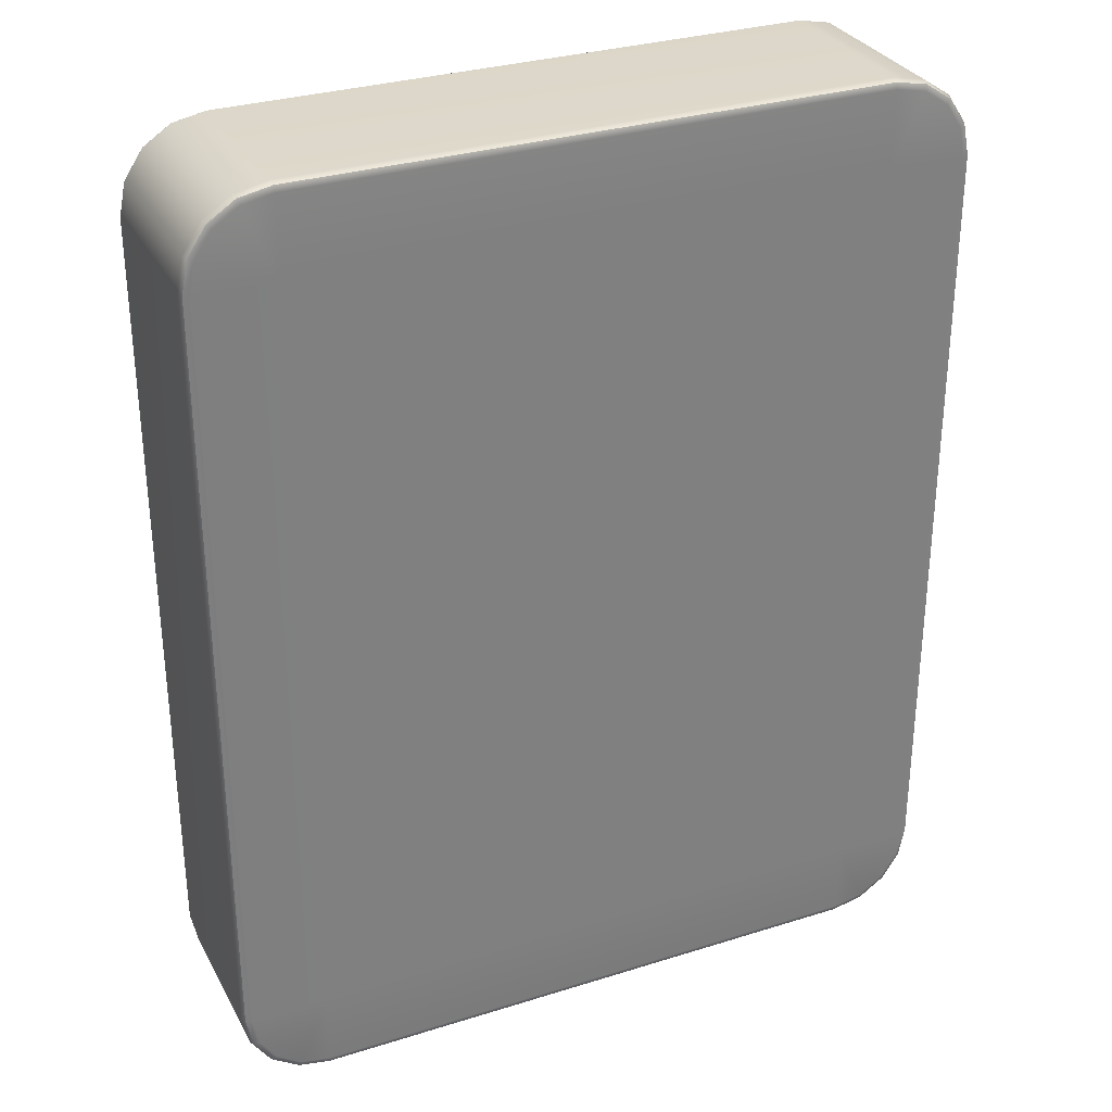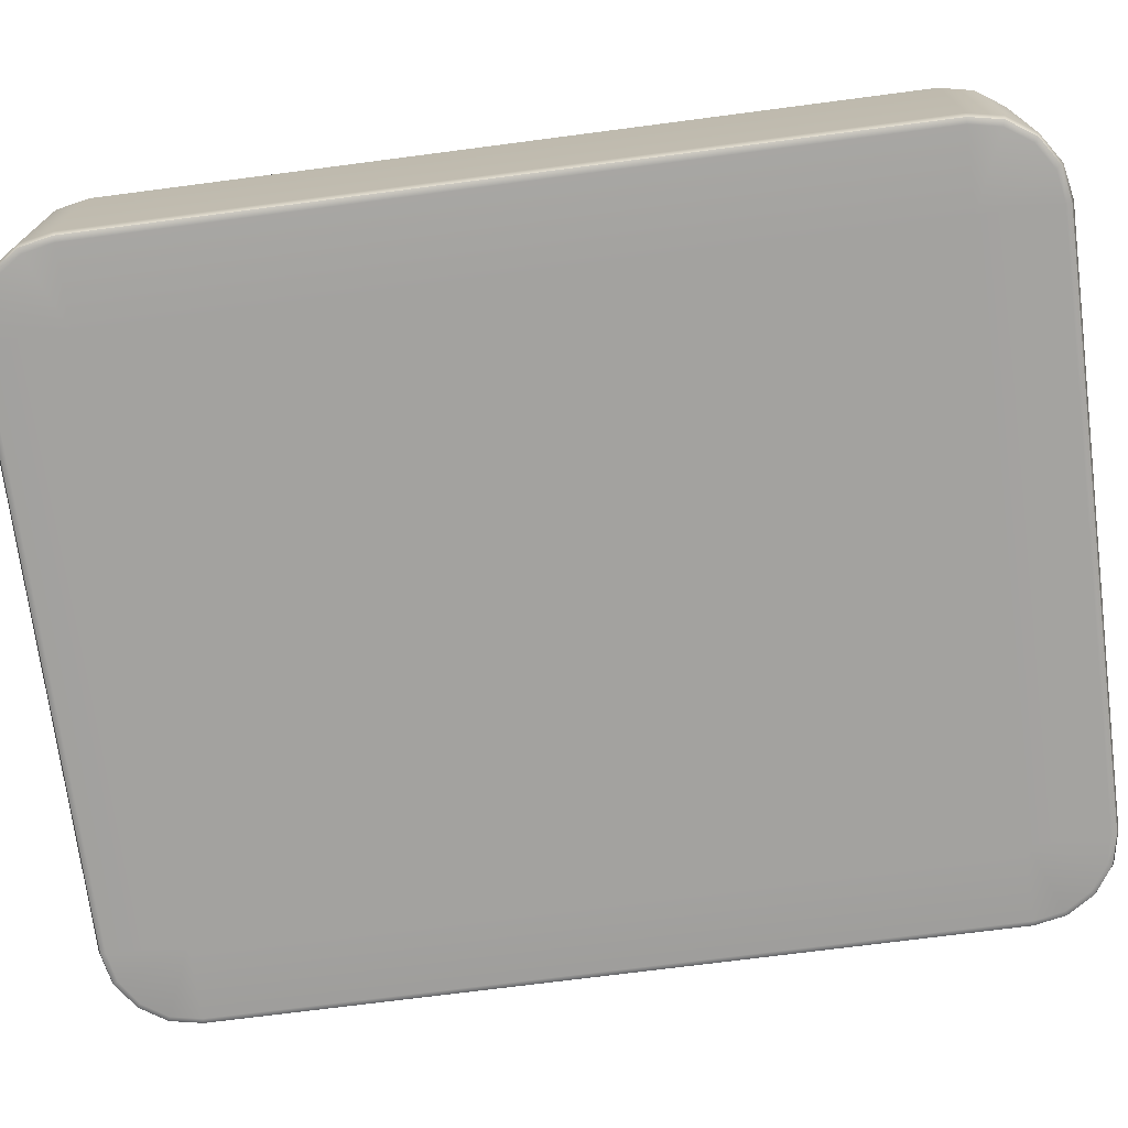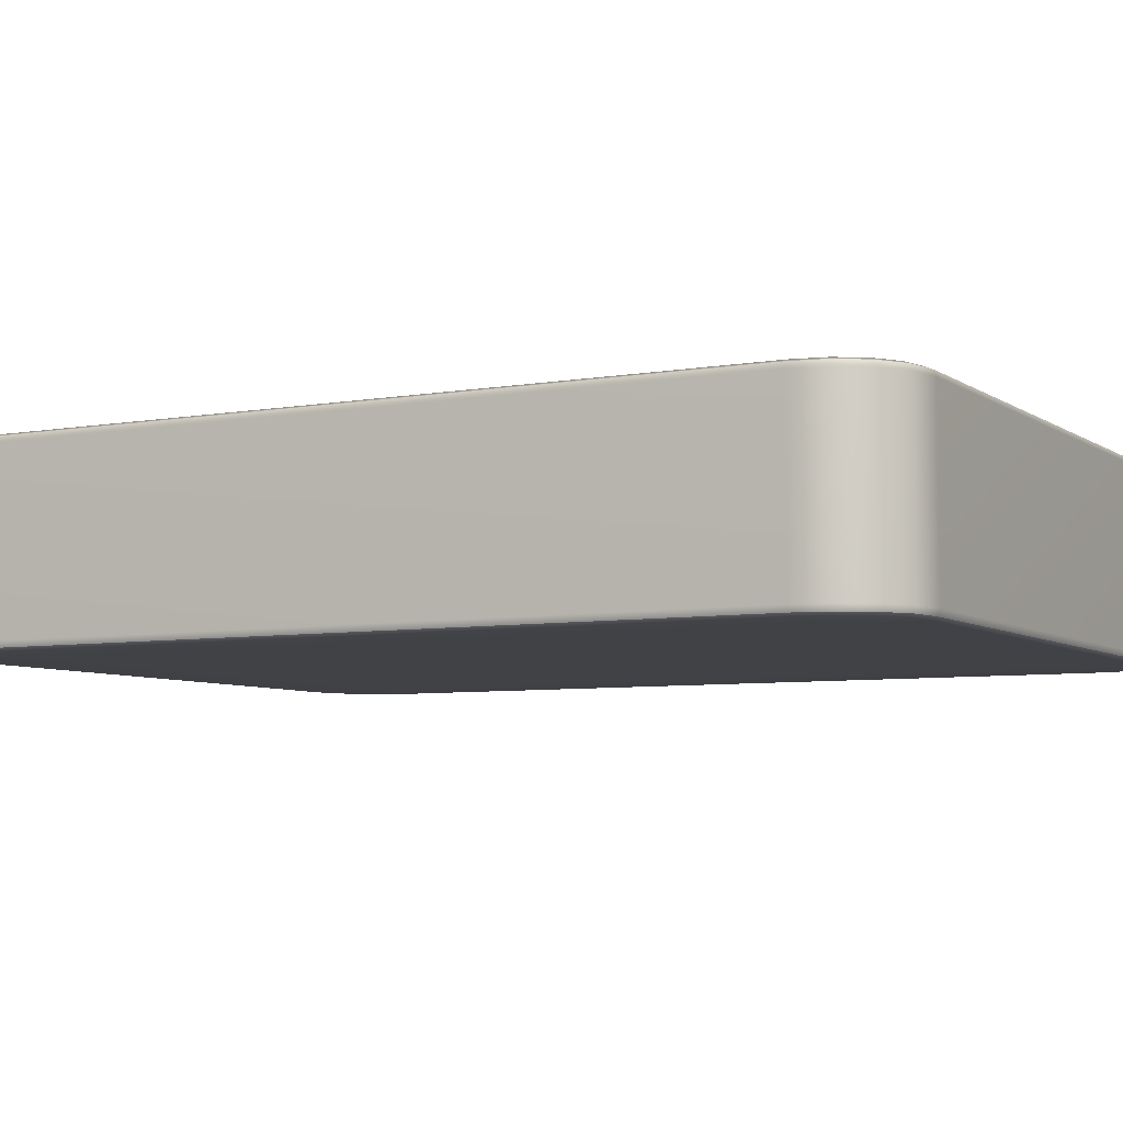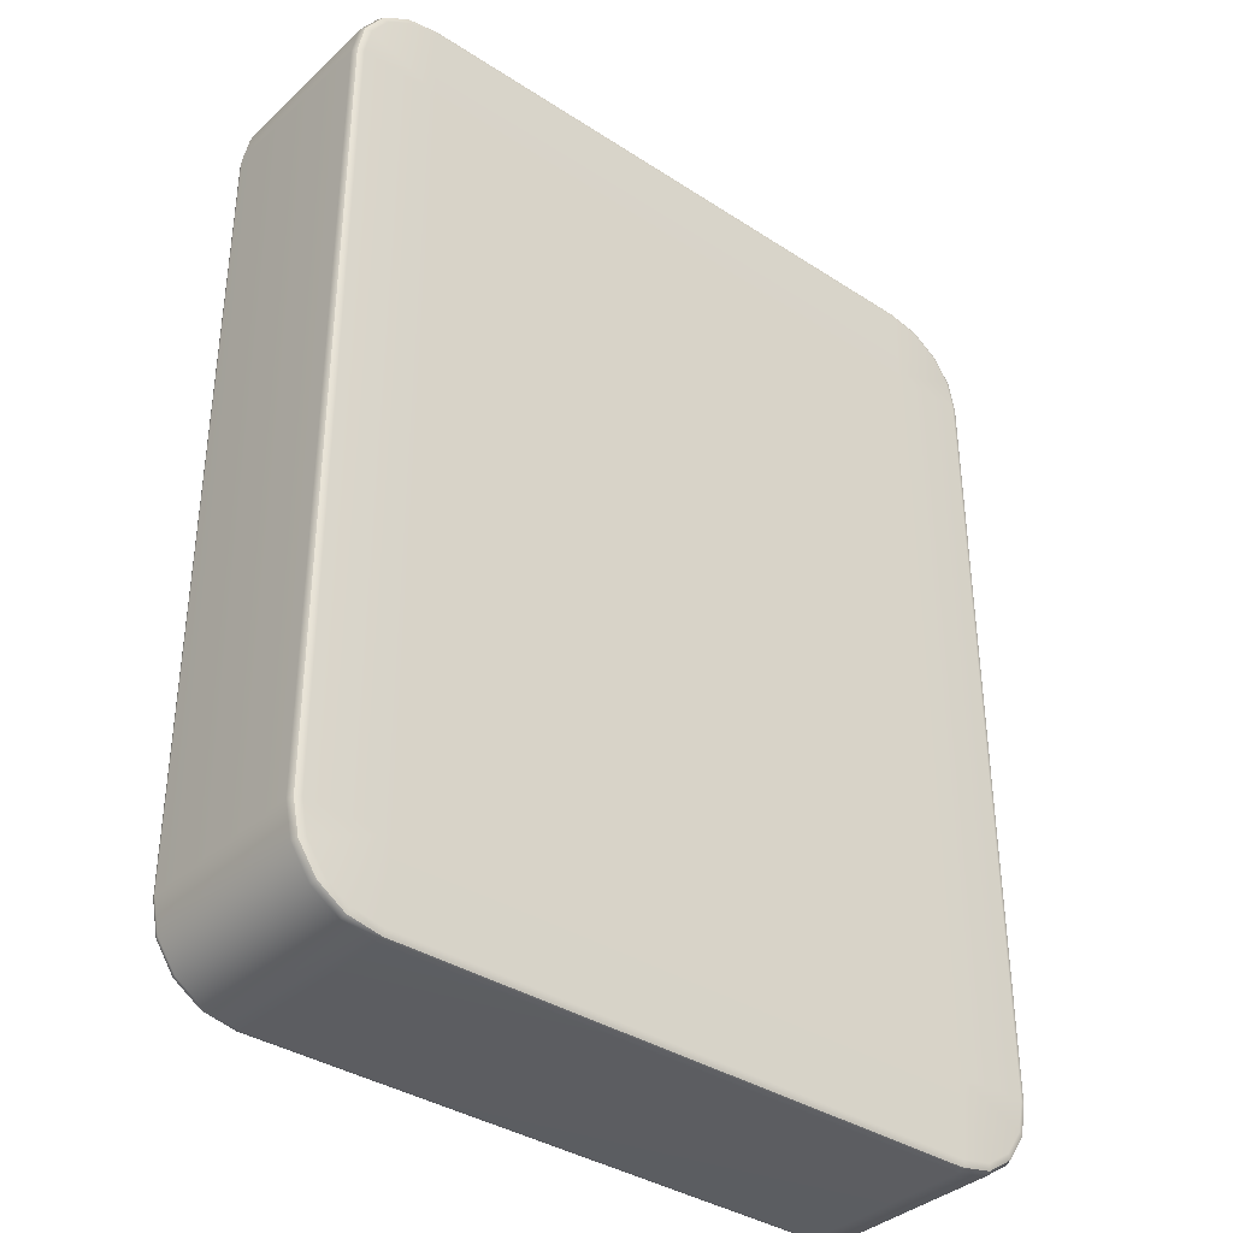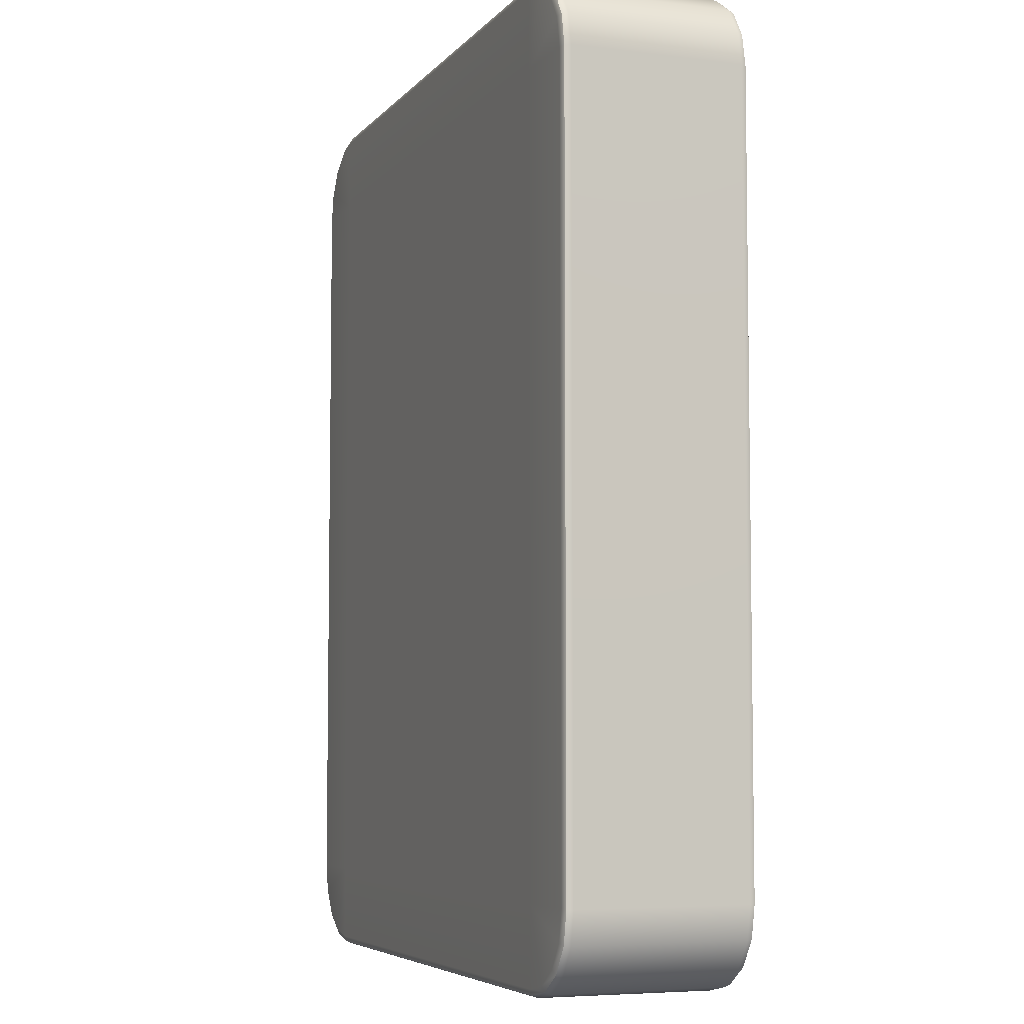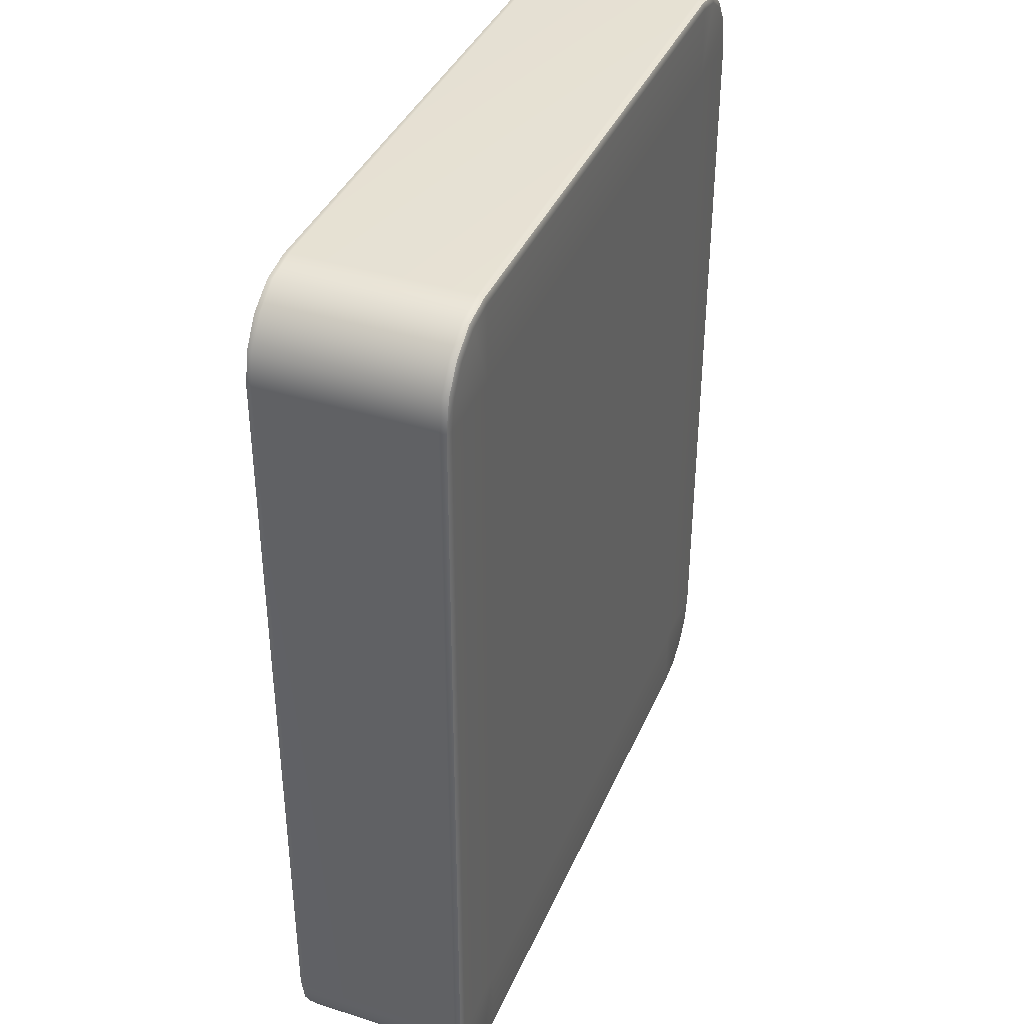
<metadata>
{"format":"obj","ext":"obj","renderer":"f3d","projection":"perspective","resolution":1024,"background":"white","views":[{"elev":31.0,"azim":155.8,"up":"+Z"},{"elev":-72.6,"azim":-82.6,"up":"+Y"},{"elev":-6.1,"azim":-61.6,"up":"+Y"},{"elev":-36.6,"azim":-40.1,"up":"+Z"},{"elev":-5.8,"azim":69.1,"up":"+Z"},{"elev":38.8,"azim":111.8,"up":"+Z"}]}
</metadata>
<code>
g ENV_Platform3_Col
v -0.4157 0 4.741
v -0.4157 0.9118 4.741
v -0.3182 0.9118 4.887
v -0.3182 0 4.887
v -0.1722 0.9118 4.985
v -0.3089 -0.0312 4.878
v -0.4035 -0.0312 4.736
v -0.1672 -0.0312 4.972
v -0.1722 0 4.985
v 0.001269 -0.0312 5.006
v -5.902e-06 0.9118 5.019
v -5.902e-06 0 5.019
v 3.09 -0.0312 5.006
v 3.091 0 5.019
v 3.091 0.9118 5.019
v 3.263 0.9118 4.985
v 3.263 0 4.985
v 3.409 0.9118 4.887
v 3.258 -0.0312 4.972
v 3.09 -0.0312 5.006
v 3.4 -0.0312 4.878
v 3.409 0 4.887
v 3.507 0.9118 4.741
v 3.495 -0.0312 4.736
v 3.507 0 4.741
v 3.541 0.9118 4.569
v 3.528 -0.0312 4.568
v 3.541 0 4.569
v 3.507 0 0.2778
v 3.507 0.9118 0.2778
v 3.409 0.9118 0.1318
v 3.409 0 0.1318
v 3.263 0.9118 0.03425
v 3.4 -0.0312 0.1411
v 3.495 -0.0312 0.2828
v 3.258 -0.0312 0.04642
v 3.263 0 0.03425
v 3.09 -0.0312 0.01292
v 3.091 0.9118 -7.898e-07
v 3.091 0 -7.898e-07
v 0.001271 -0.0312 0.01292
v -1.019e-06 0 -7.898e-07
v -1.019e-06 0.9118 -7.898e-07
v -0.1722 0.9118 0.03425
v -0.1722 0 0.03425
v -0.3182 0.9118 0.1318
v -0.1671 -0.0312 0.04642
v 0.001271 -0.0312 0.01292
v -0.3089 -0.0312 0.1411
v -0.3182 0 0.1318
v -0.4157 0.9118 0.2778
v -0.4035 -0.0312 0.2828
v -0.4157 0 0.2778
v -0.45 0.9118 0.45
v -0.437 -0.0312 0.4512
v -0.45 0 0.45
v -0.437 -0.0312 4.568
v -0.437 -0.0312 0.4512
v -0.45 0 0.45
v -0.45 0 4.569
v -0.4035 -0.0312 4.736
v -0.45 0.9118 0.45
v -0.4157 0 4.741
v -0.45 0.9118 4.569
v -0.4157 0.9118 4.741
v 3.528 -0.0312 0.4512
v 3.528 -0.0312 4.568
v 3.541 0 4.569
v 3.541 0 0.45
v 3.495 -0.0312 0.2828
v 3.541 0.9118 4.569
v 3.507 0 0.2778
v 3.541 0.9118 0.45
v 3.507 0.9118 0.2778
v 3.4 -0.0312 4.878
v 3.495 -0.0312 4.736
v 3.465 -0.04412 4.724
v 3.378 -0.04412 4.855
v 3.258 -0.0312 4.972
v 3.497 -0.04412 4.564
v 3.528 -0.0312 4.568
v 3.246 -0.04412 4.943
v 3.09 -0.0312 5.006
v 3.091 -0.04412 4.569
v 3.091 -0.04412 0.45
v -8.343e-06 -0.04412 4.569
v 1.422e-06 -0.04412 0.45
v 3.087 -0.04412 0.04412
v 3.497 -0.04412 0.4543
v 3.528 -0.0312 0.4512
v 3.087 -0.04412 4.975
v 0.001269 -0.0312 5.006
v 3.465 -0.04412 0.295
v 3.495 -0.0312 0.2828
v 0.004339 -0.04412 4.975
v -0.1672 -0.0312 4.972
v 3.378 -0.04412 0.1636
v 3.4 -0.0312 0.1411
v -0.155 -0.04412 4.943
v -0.3089 -0.0312 4.878
v 3.246 -0.04412 0.07581
v 3.258 -0.0312 0.04642
v 3.09 -0.0312 0.01292
v -0.2864 -0.04412 4.855
v -0.4035 -0.0312 4.736
v 0.004345 -0.04412 0.04412
v 0.001271 -0.0312 0.01292
v -0.3741 -0.04412 4.724
v -0.437 -0.0312 4.568
v -0.155 -0.04412 0.07581
v -0.1671 -0.0312 0.04642
v -0.4058 -0.04412 4.564
v -0.437 -0.0312 0.4512
v -0.2864 -0.04412 0.1636
v -0.3089 -0.0312 0.1411
v -0.4058 -0.04412 0.4543
v -0.4035 -0.0312 0.2828
v -0.3741 -0.04412 0.295
v 3.091 0.9118 -7.898e-07
v 3.263 0.9118 0.03425
v 3.258 0.943 0.04642
v 3.09 0.943 0.01292
v -1.019e-06 0.9118 -7.898e-07
v 0.001271 0.943 0.01292
v -0.1722 0.9118 0.03425
v -0.1671 0.943 0.04642
v -5.902e-06 0.9118 5.019
v -0.1722 0.9118 4.985
v -0.1672 0.943 4.972
v 0.001269 0.943 5.006
v 3.091 0.9118 5.019
v 3.09 0.943 5.006
v 3.263 0.9118 4.985
v 3.258 0.943 4.972
v -0.3089 0.943 4.878
v -0.1672 0.943 4.972
v -0.1722 0.9118 4.985
v -0.3182 0.9118 4.887
v -0.4035 0.943 4.736
v -0.4157 0.9118 4.741
v -0.437 0.943 4.568
v -0.45 0.9118 4.569
v -0.437 0.943 0.4512
v -0.45 0.9118 0.45
v -0.4035 0.943 0.2828
v -0.4157 0.9118 0.2778
v -0.3089 0.943 0.1411
v -0.3182 0.9118 0.1318
v -0.1671 0.943 0.04642
v -0.1722 0.9118 0.03425
v 3.4 0.943 0.1411
v 3.258 0.943 0.04642
v 3.263 0.9118 0.03425
v 3.409 0.9118 0.1318
v 3.495 0.943 0.2828
v 3.507 0.9118 0.2778
v 3.528 0.943 0.4512
v 3.541 0.9118 0.45
v 3.528 0.943 4.568
v 3.541 0.9118 4.569
v 3.495 0.943 4.736
v 3.507 0.9118 4.741
v 3.4 0.943 4.878
v 3.409 0.9118 4.887
v 3.258 0.943 4.972
v 3.263 0.9118 4.985
v 0.001269 0.943 5.006
v -0.1672 0.943 4.972
v -0.155 0.9559 4.943
v 0.004339 0.9559 4.975
v 3.09 0.943 5.006
v -5.902e-06 0.9559 4.569
v 3.087 0.9559 4.975
v 3.091 0.9559 4.569
v 3.091 0.9559 0.45
v 3.258 0.943 4.972
v -1.019e-06 0.9559 0.45
v -0.4058 0.9559 4.564
v -0.2864 0.9559 4.855
v -0.3089 0.943 4.878
v 3.246 0.9559 4.943
v 3.4 0.943 4.878
v -0.3741 0.9559 4.724
v -0.4035 0.943 4.736
v -0.437 0.943 4.568
v 3.378 0.9559 4.855
v 3.495 0.943 4.736
v -0.4058 0.9559 0.4543
v -0.437 0.943 0.4512
v 3.465 0.9559 4.724
v 3.528 0.943 4.568
v -0.3741 0.9559 0.295
v -0.4035 0.943 0.2828
v 3.497 0.9559 4.564
v 3.528 0.943 0.4512
v -0.2864 0.9559 0.1636
v -0.3089 0.943 0.1411
v 3.497 0.9559 0.4543
v 3.495 0.943 0.2828
v -0.155 0.9559 0.07581
v -0.1671 0.943 0.04642
v 3.465 0.9559 0.295
v 3.4 0.943 0.1411
v 0.004345 0.9559 0.04412
v 0.001271 0.943 0.01292
v 3.378 0.9559 0.1636
v 3.258 0.943 0.04642
v 3.087 0.9559 0.04412
v 3.09 0.943 0.01292
v 3.246 0.9559 0.07581
g ENV_Platform3_Col_0
f 3 2 1
f 4 3 1
f 5 3 4
f 6 4 1
f 7 6 1
f 6 8 4
f 9 5 4
f 8 9 4
f 9 8 10
f 11 5 9
f 12 9 10
f 12 11 9
f 10 13 12
f 13 14 12
f 12 14 11
f 14 15 11
f 16 15 14
f 17 16 14
f 18 16 17
f 19 17 14
f 20 19 14
f 19 21 17
f 22 18 17
f 21 22 17
f 23 18 22
f 21 24 22
f 25 23 22
f 24 25 22
f 26 23 25
f 25 24 27
f 28 26 25
f 28 25 27
f 31 30 29
f 32 31 29
f 33 31 32
f 34 32 29
f 35 34 29
f 34 36 32
f 37 33 32
f 36 37 32
f 37 36 38
f 39 33 37
f 40 37 38
f 40 39 37
f 40 38 41
f 42 40 41
f 40 42 39
f 42 43 39
f 44 43 42
f 45 44 42
f 46 44 45
f 47 45 42
f 48 47 42
f 47 49 45
f 50 46 45
f 49 50 45
f 51 46 50
f 49 52 50
f 53 51 50
f 52 53 50
f 54 51 53
f 53 52 55
f 56 54 53
f 56 53 55
f 59 58 57
f 60 59 57
f 57 61 60
f 59 60 62
f 61 63 60
f 60 64 62
f 63 65 60
f 65 64 60
f 68 67 66
f 69 68 66
f 66 70 69
f 68 69 71
f 70 72 69
f 69 73 71
f 72 74 69
f 74 73 69
f 77 76 75
f 78 77 75
f 78 75 79
f 76 77 80
f 81 76 80
f 82 78 79
f 82 79 83
f 78 84 77
f 78 82 84
f 77 84 80
f 84 85 80
f 84 86 85
f 86 87 85
f 85 87 88
f 81 80 89
f 85 89 80
f 90 81 89
f 91 82 83
f 84 82 91
f 86 84 91
f 91 83 92
f 89 93 90
f 85 93 89
f 93 94 90
f 95 91 92
f 95 86 91
f 92 96 95
f 93 97 94
f 97 93 85
f 97 98 94
f 96 99 95
f 99 86 95
f 99 96 100
f 97 85 101
f 97 101 98
f 101 102 98
f 101 85 88
f 102 101 88
f 103 102 88
f 104 99 100
f 104 86 99
f 104 100 105
f 103 88 106
f 107 103 106
f 87 106 88
f 108 104 105
f 108 86 104
f 108 105 109
f 106 110 107
f 87 110 106
f 110 111 107
f 108 112 86
f 112 108 109
f 86 112 87
f 109 113 112
f 110 114 111
f 114 110 87
f 114 115 111
f 113 116 112
f 112 116 87
f 113 117 116
f 118 117 115
f 114 118 115
f 114 87 118
f 118 87 116
f 117 118 116
g ENV_Platform3_Col_1
f 121 120 119
f 122 121 119
f 122 119 123
f 124 122 123
f 123 125 124
f 125 126 124
f 129 128 127
f 130 129 127
f 127 131 130
f 131 132 130
f 131 133 132
f 133 134 132
f 137 136 135
f 138 137 135
f 138 135 139
f 140 138 139
f 140 139 141
f 142 140 141
f 141 143 142
f 143 144 142
f 143 145 144
f 145 146 144
f 146 145 147
f 148 146 147
f 148 147 149
f 150 148 149
f 153 152 151
f 154 153 151
f 154 151 155
f 156 154 155
f 156 155 157
f 158 156 157
f 157 159 158
f 159 160 158
f 159 161 160
f 161 162 160
f 162 161 163
f 164 162 163
f 164 163 165
f 166 164 165
f 169 168 167
f 170 169 167
f 167 171 170
f 172 169 170
f 172 170 173
f 171 173 170
f 174 172 173
f 174 175 172
f 171 176 173
f 175 177 172
f 172 177 178
f 168 169 179
f 179 169 172
f 180 168 179
f 176 181 173
f 181 174 173
f 176 182 181
f 179 172 183
f 180 179 183
f 183 172 178
f 184 180 183
f 184 183 178
f 185 184 178
f 182 186 181
f 186 174 181
f 182 187 186
f 178 188 185
f 188 189 185
f 177 188 178
f 187 190 186
f 186 190 174
f 190 187 191
f 188 192 189
f 177 192 188
f 192 193 189
f 194 190 191
f 174 190 194
f 194 191 195
f 193 192 196
f 196 192 177
f 197 193 196
f 174 194 198
f 198 194 195
f 195 199 198
f 175 174 198
f 197 196 200
f 196 177 200
f 201 197 200
f 199 202 198
f 202 175 198
f 199 203 202
f 201 200 204
f 200 177 204
f 205 201 204
f 203 206 202
f 206 175 202
f 203 207 206
f 208 204 177
f 204 208 205
f 175 208 177
f 208 209 205
f 210 175 206
f 207 210 206
f 210 207 209
f 208 175 210
f 208 210 209

</code>
